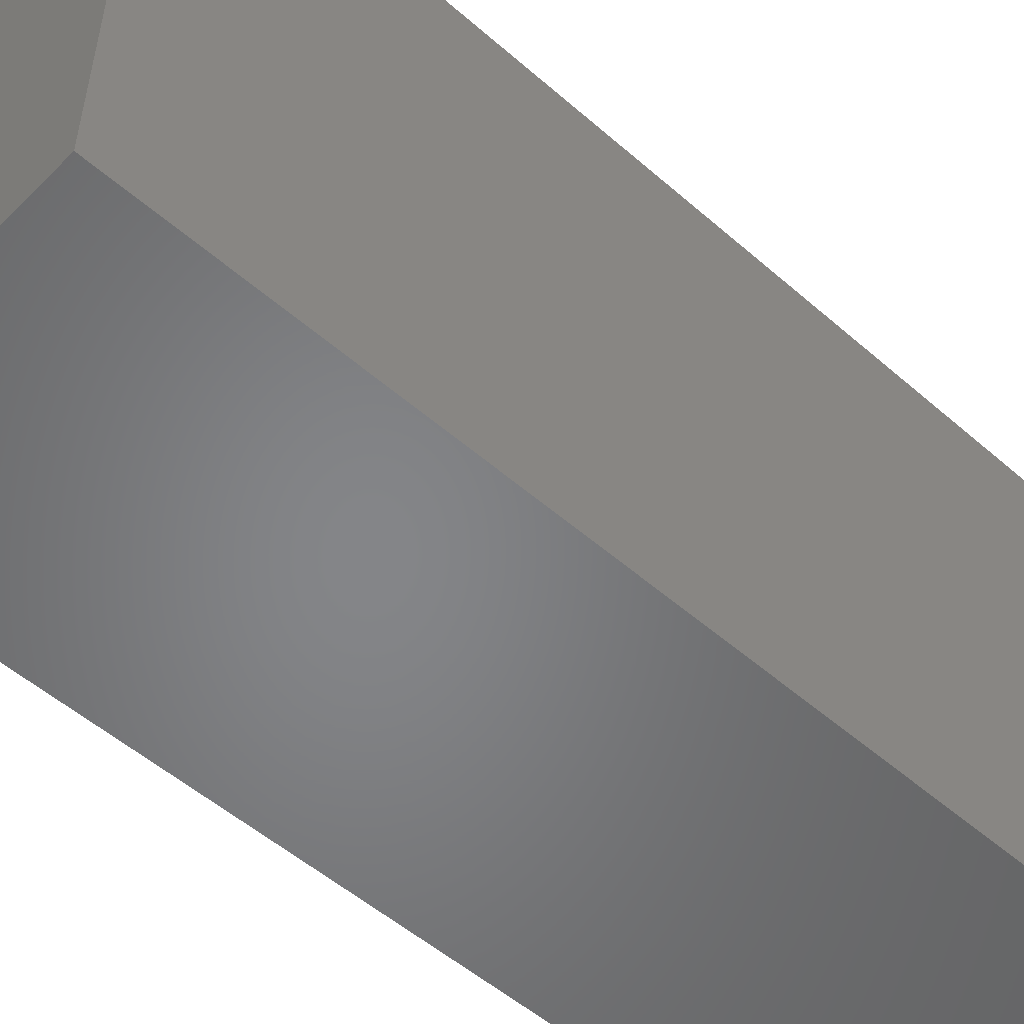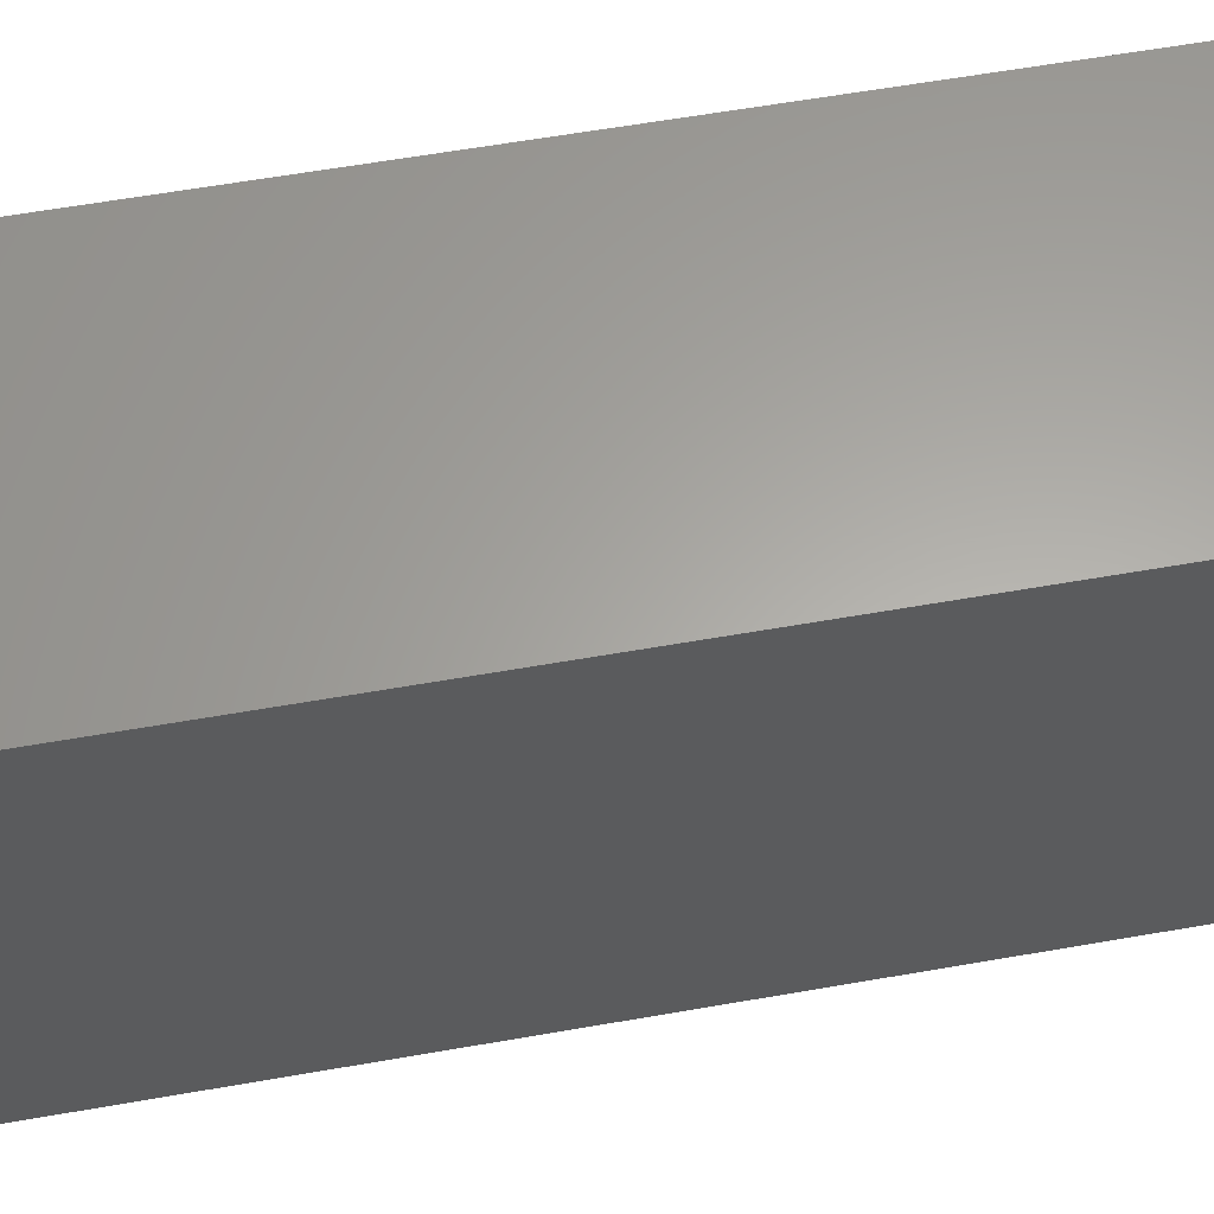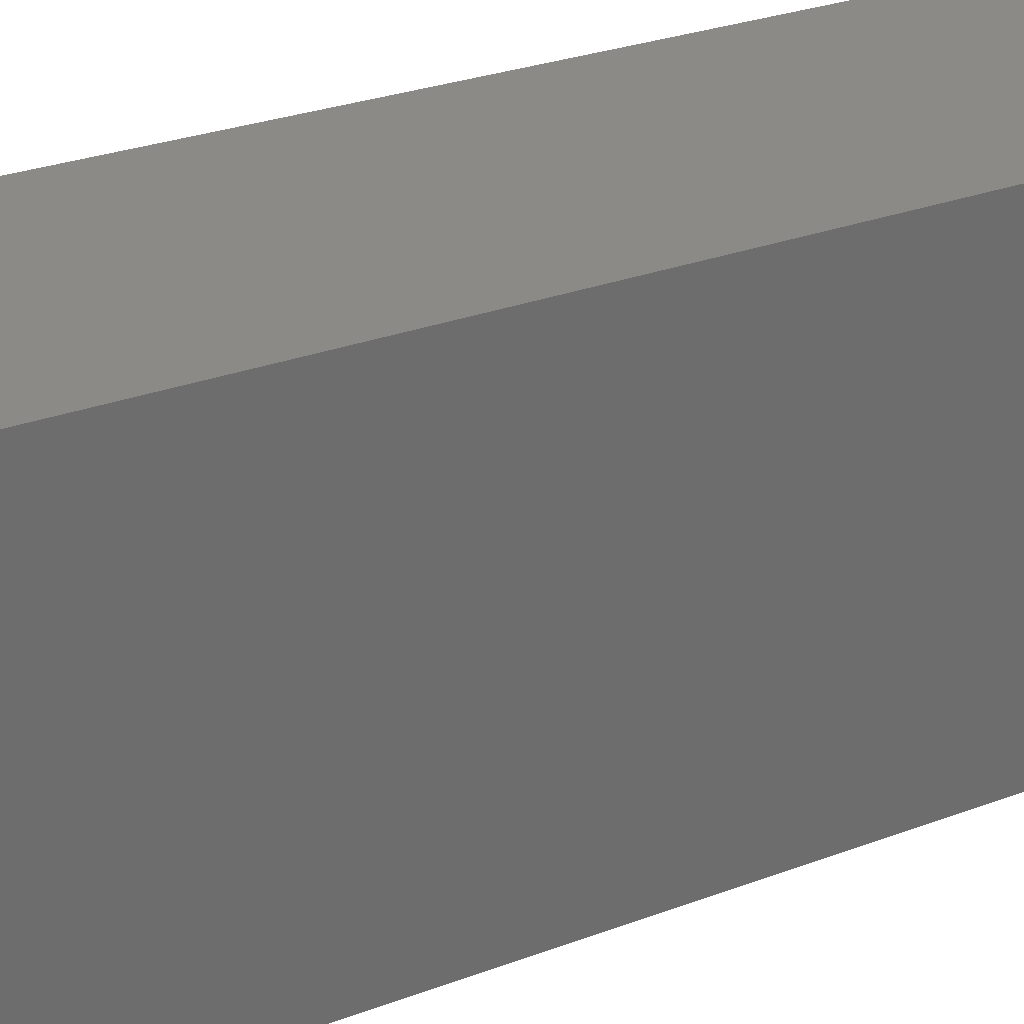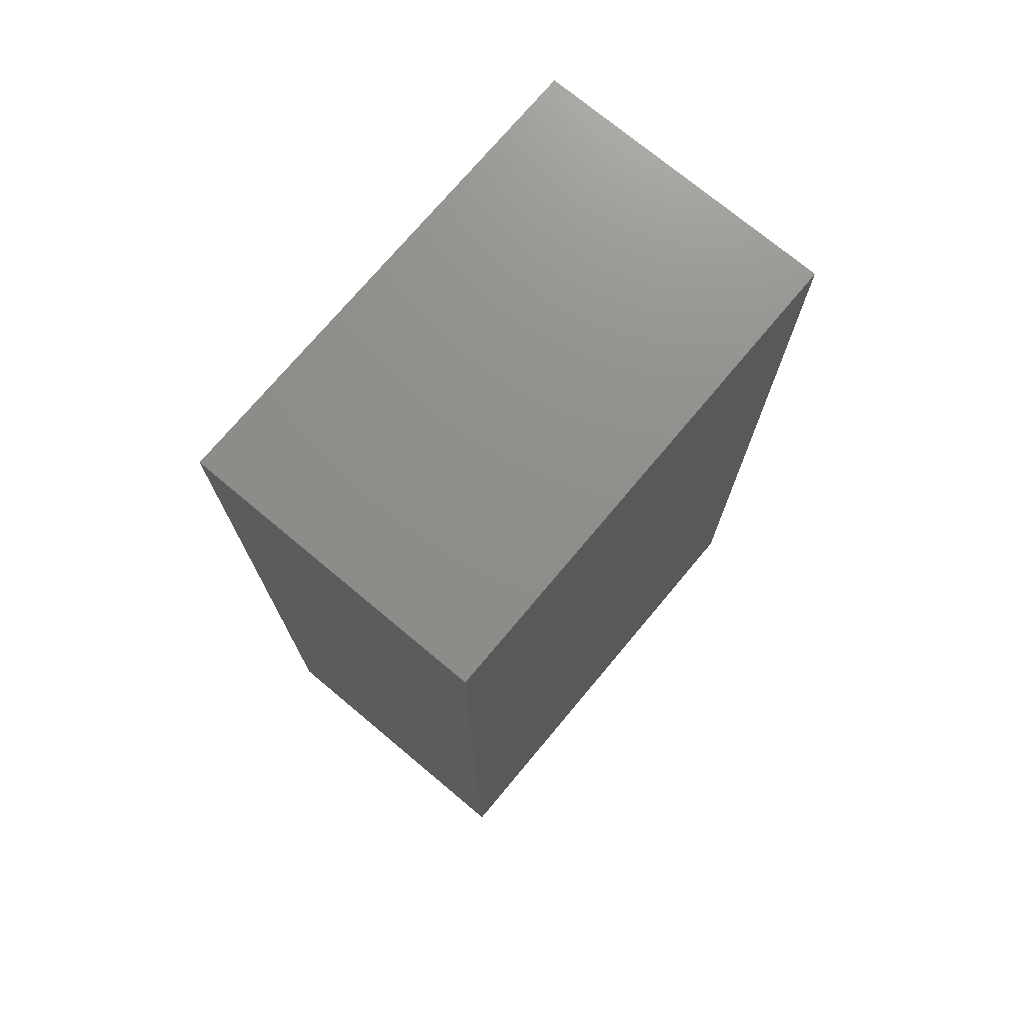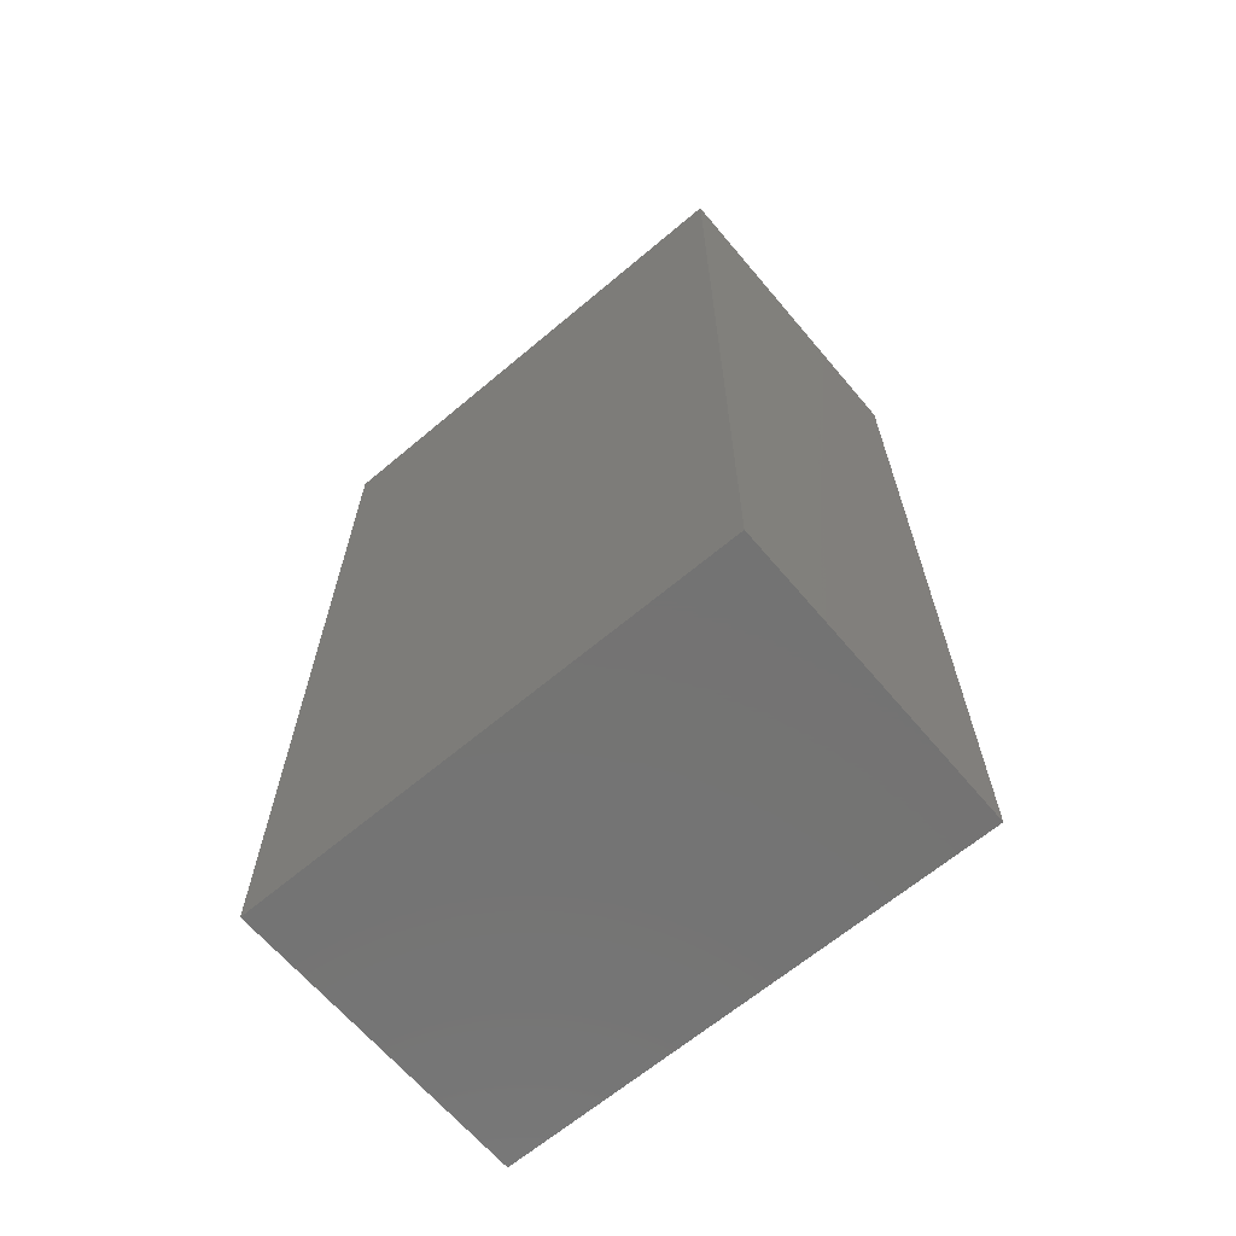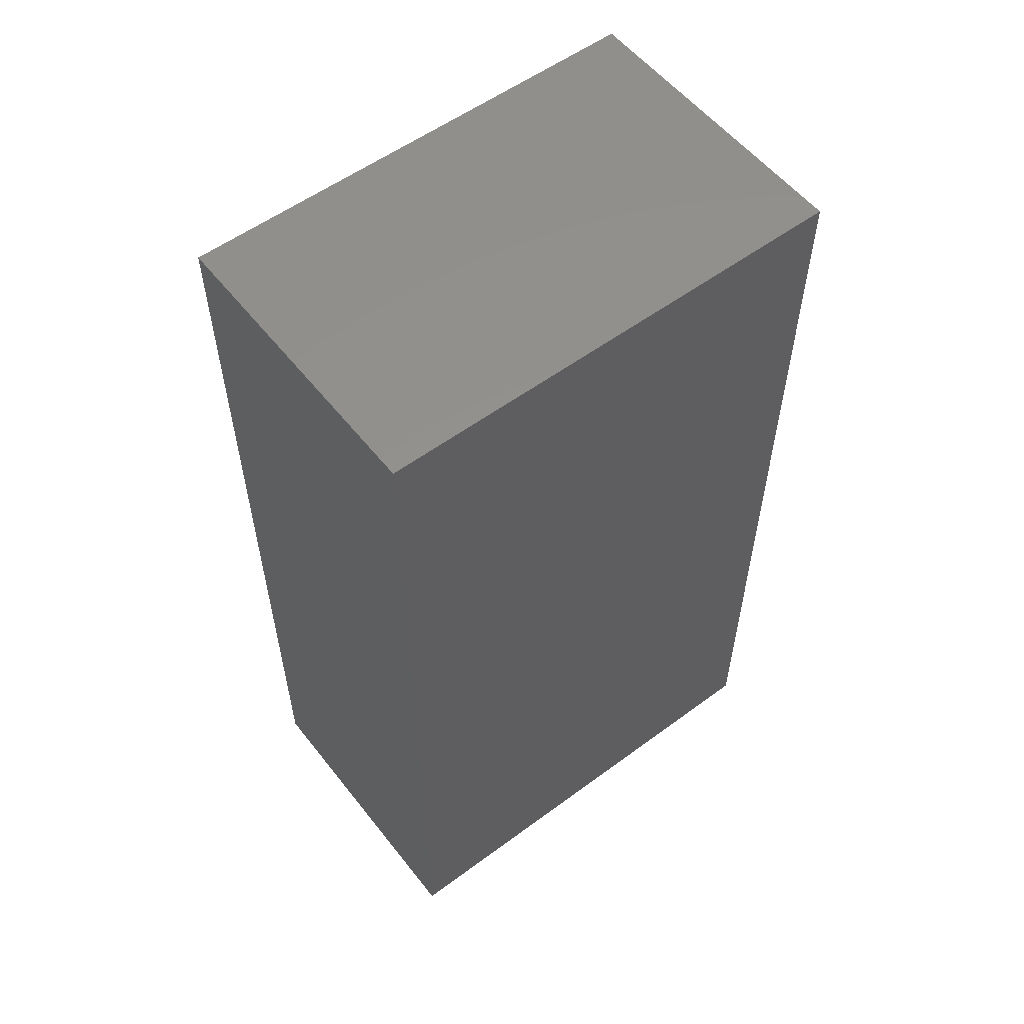
<metadata>
{"format":"stl","ext":"stl","renderer":"f3d","projection":"perspective","resolution":1024,"background":"white","views":[{"elev":-52.6,"azim":46.8,"up":"+Z"},{"elev":62.2,"azim":80.0,"up":"+Z"},{"elev":31.3,"azim":-117.4,"up":"+Z"},{"elev":73.6,"azim":-140.1,"up":"+Y"},{"elev":-65.7,"azim":-49.8,"up":"+Y"},{"elev":56.0,"azim":52.3,"up":"+Y"}]}
</metadata>
<code>
# stl→obj: 8 verts, 12 faces
v 0.5 -1.5 0
v -0.5 1.5 0
v 0.5 1.5 0
v -0.5 1.5 1.6
v 0.5 -1.5 1.6
v 0.5 1.5 1.6
v -0.5 -1.5 0
v -0.5 -1.5 1.6
f 1 2 3
f 4 3 2
f 5 1 3
f 5 3 6
f 4 6 3
f 1 7 2
f 4 2 7
f 5 7 1
f 8 7 5
f 4 7 8
f 8 5 6
f 4 8 6

</code>
